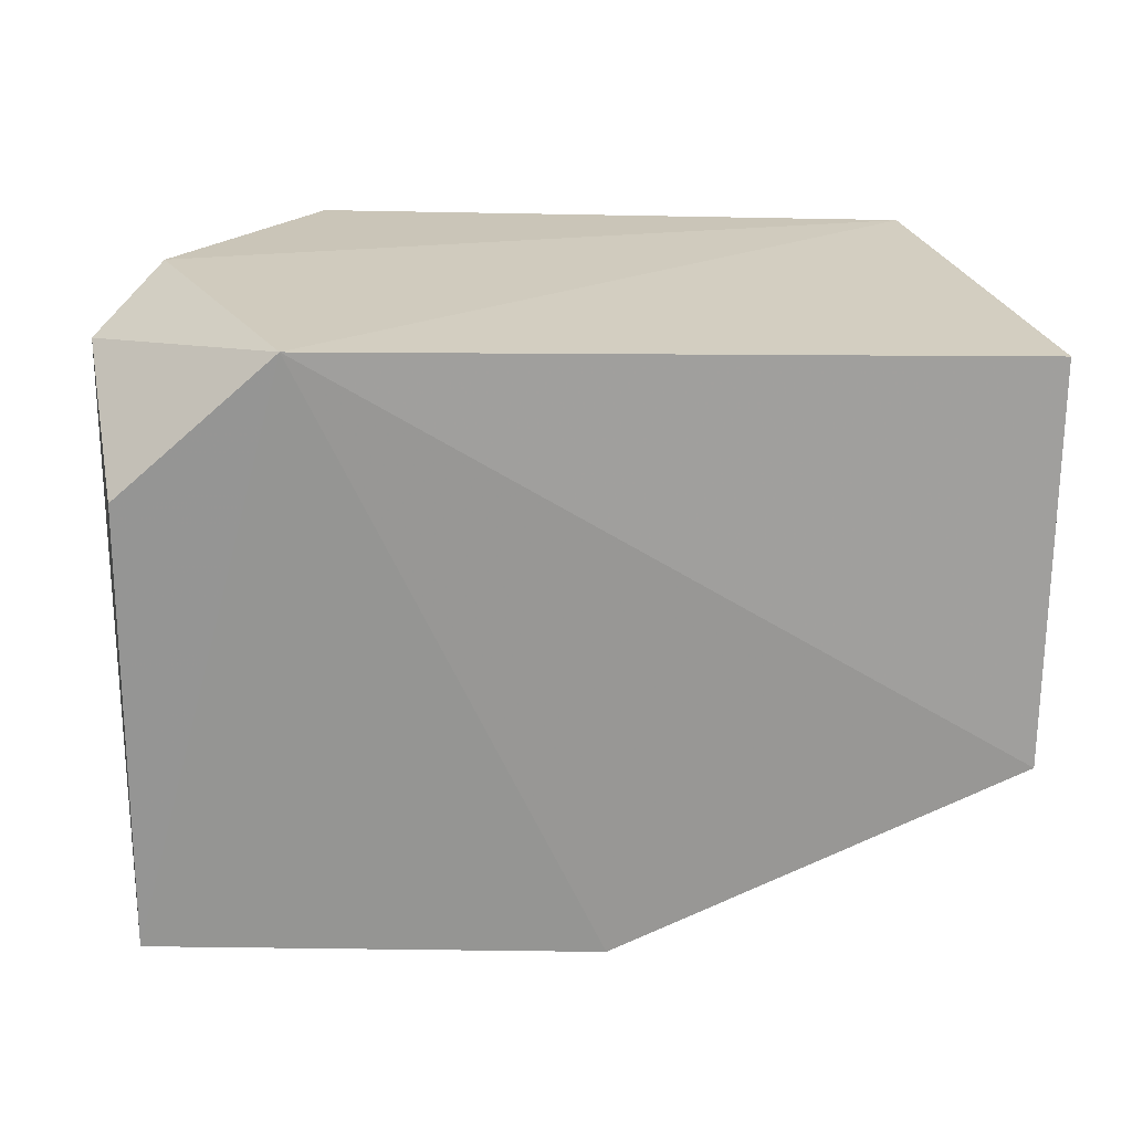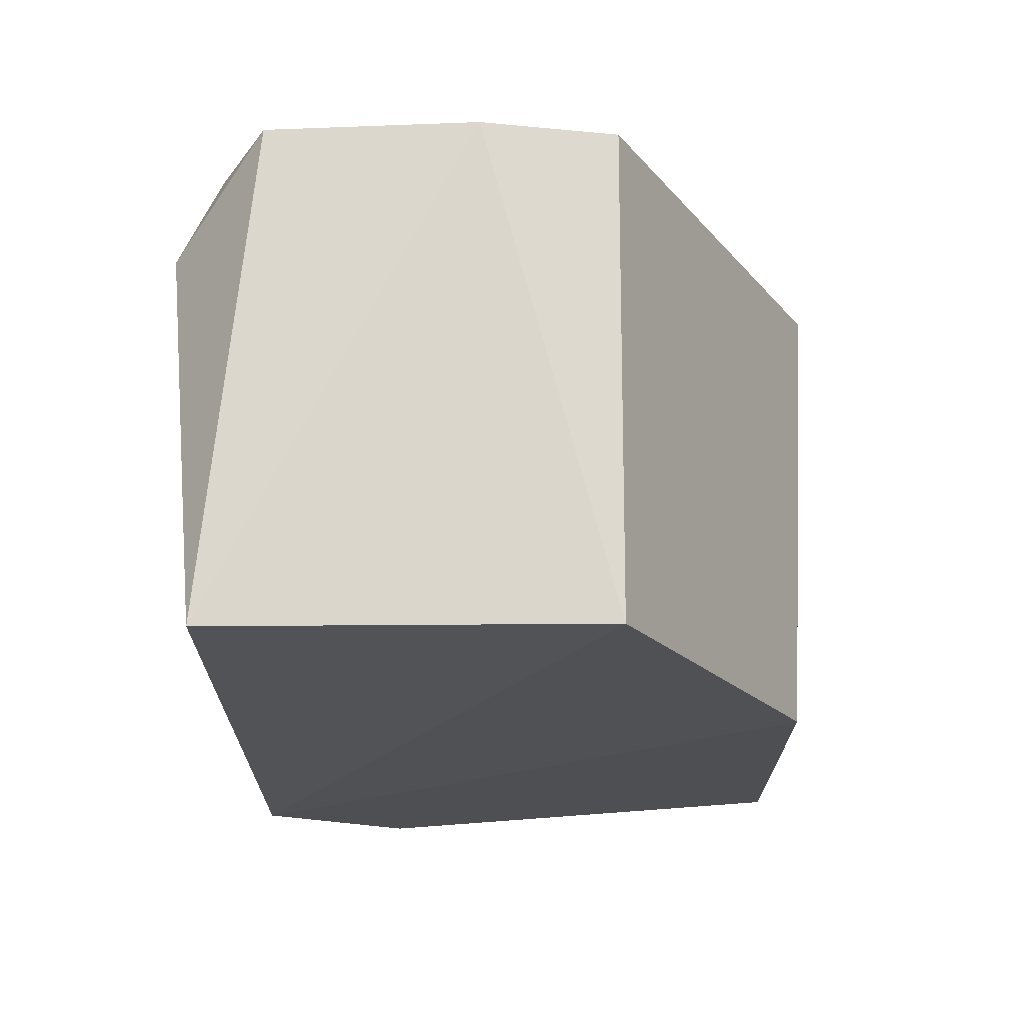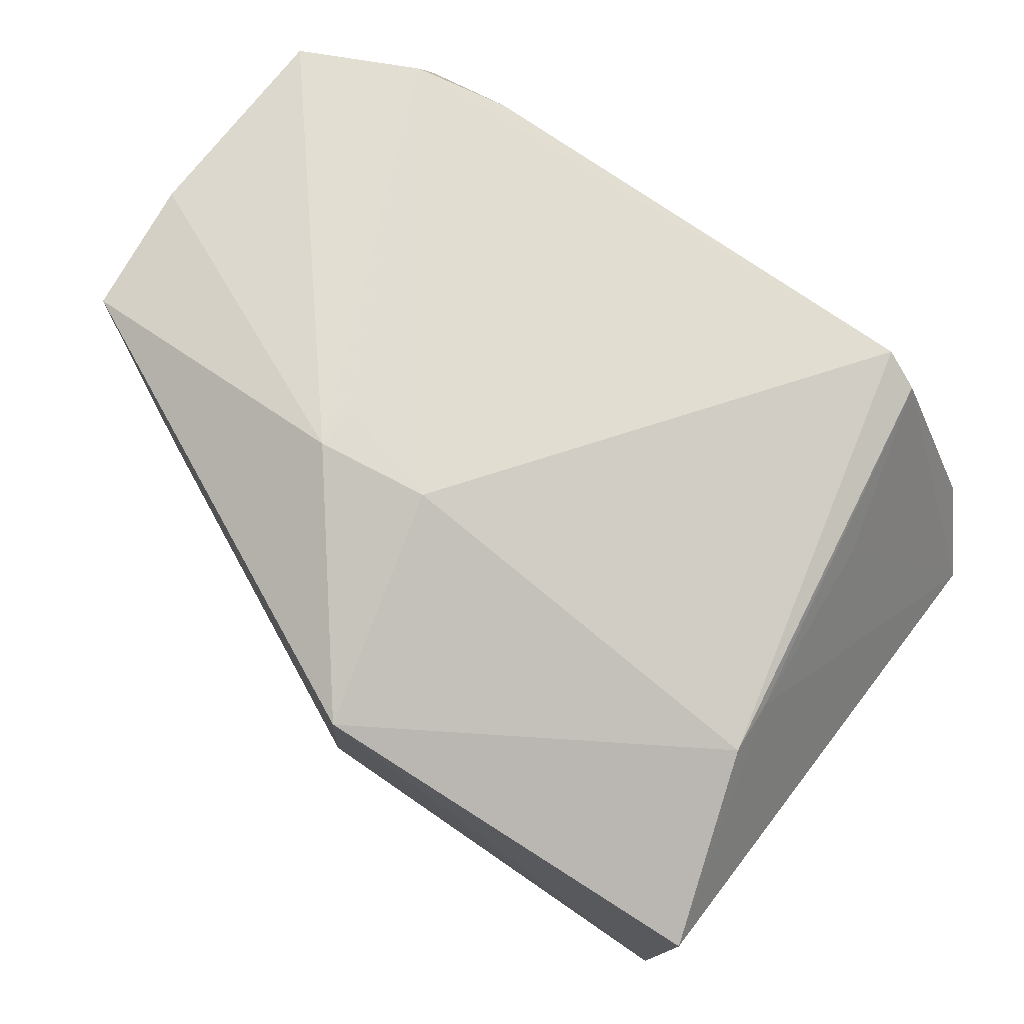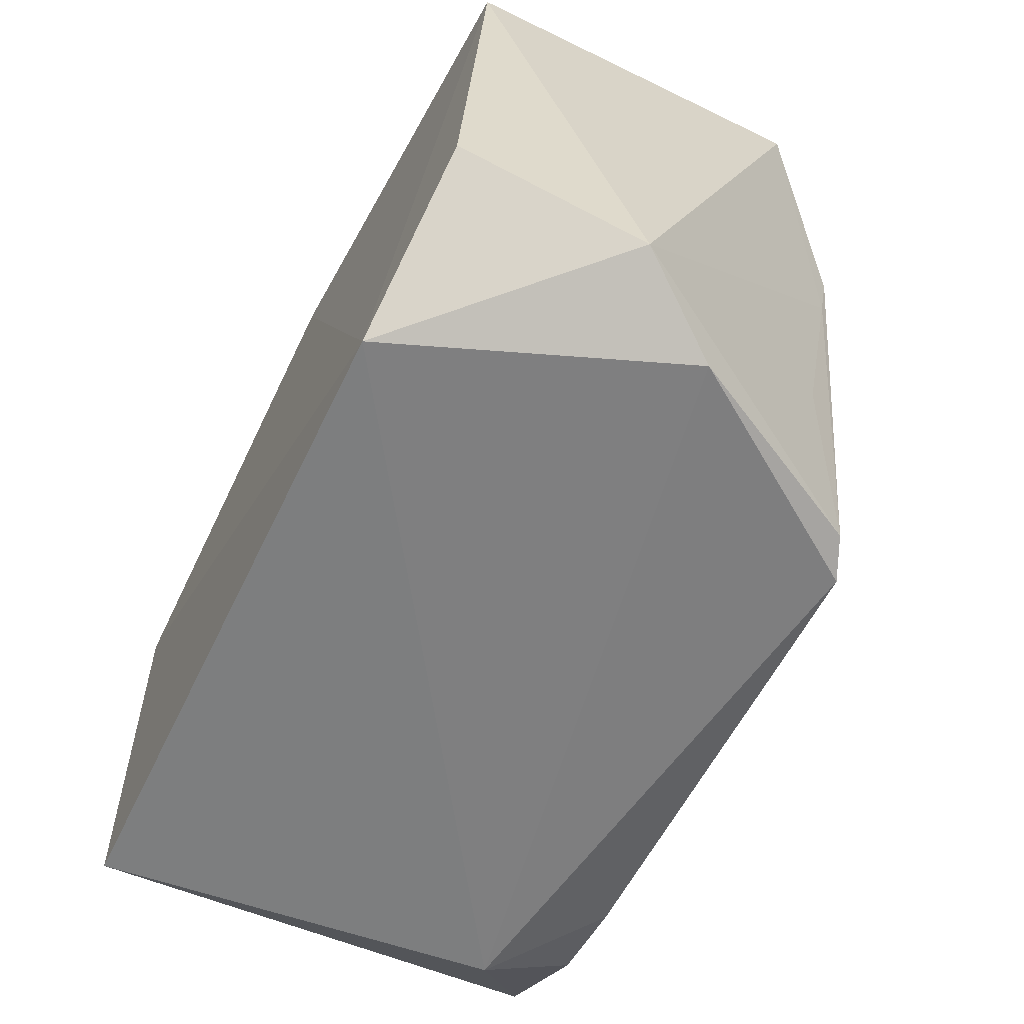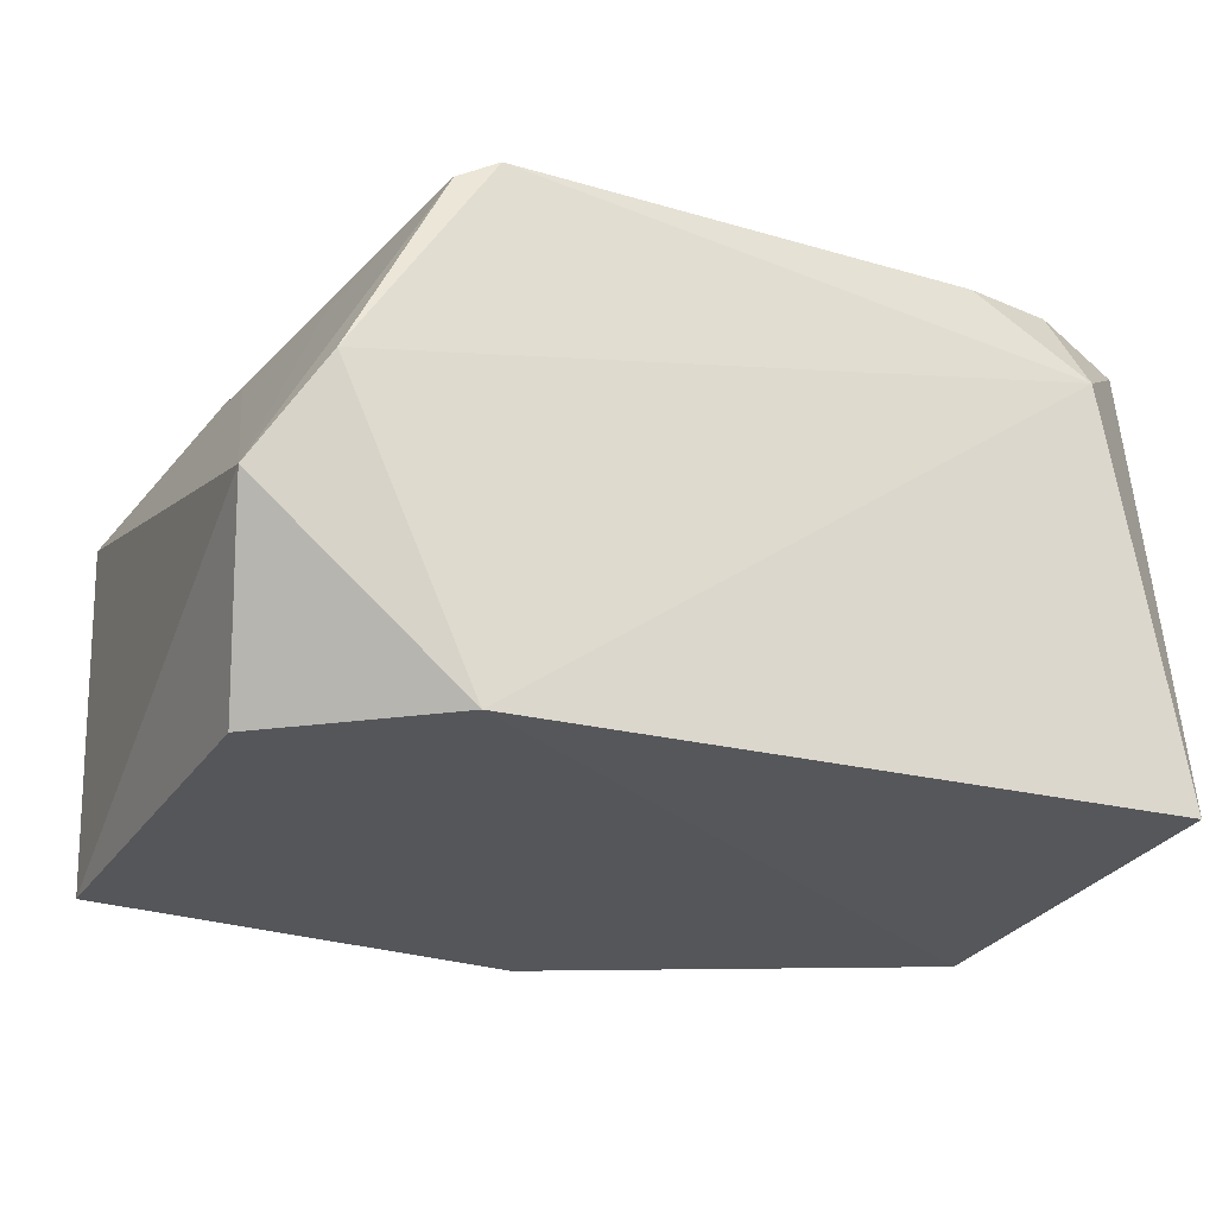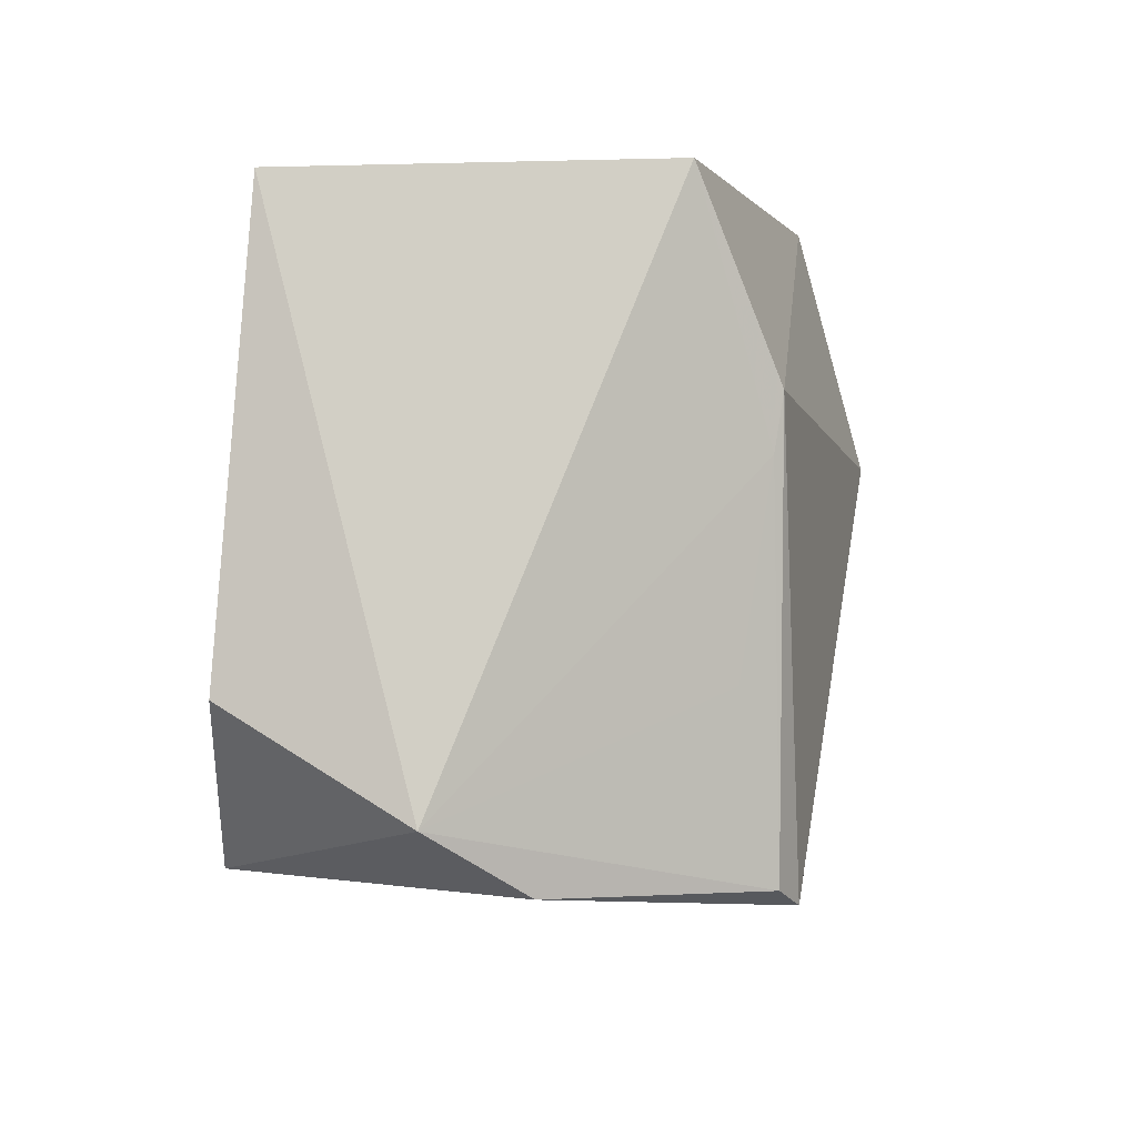
<metadata>
{"format":"obj","ext":"obj","renderer":"f3d","projection":"perspective","resolution":1024,"background":"white","views":[{"elev":-71.4,"azim":-1.2,"up":"+Z"},{"elev":-17.7,"azim":90.7,"up":"+Z"},{"elev":74.5,"azim":-145.5,"up":"+Z"},{"elev":-57.6,"azim":-119.5,"up":"+Y"},{"elev":-29.4,"azim":-26.6,"up":"+Z"},{"elev":-5.3,"azim":-88.8,"up":"+Y"}]}
</metadata>
<code>
v -0.01522 -0.03547 0.04351
v 0.004909 -0.06003 0.04014
v 0.005153 -0.03611 0.005543
v -0.05342 -0.02235 0.004732
v -0.04641 -0.06501 0.0358
v -0.0265 -0.02044 0.03875
v 0.005166 -0.03607 0.0395
v -0.04374 -0.06599 0.03716
v -0.04314 -0.06379 0.001862
v -0.02239 -0.02234 0.005212
v -0.05455 -0.02222 0.03065
v 0.005849 -0.0454 0.04015
v -0.003243 -0.06386 0.04016
v -0.05692 -0.06133 0.01488
v 0.005153 -0.06366 0.005452
v -0.05045 -0.03525 0.03606
v -0.02301 -0.03644 0.04326
v -0.05392 -0.05384 0.002536
v -0.05305 -0.06528 0.02135
v -0.002167 -0.06678 0.03356
v -0.04937 -0.05283 0.03332
v -0.05027 -0.0391 0.03544
v -0.01546 -0.03861 0.04316
v -0.009932 -0.06522 0.03949
f 7 6 1
f 10 4 6
f 10 9 4
f 10 3 9
f 10 7 3
f 10 6 7
f 11 6 4
f 12 7 1
f 12 1 2
f 12 3 7
f 13 2 1
f 14 11 4
f 15 9 3
f 15 12 2
f 15 3 12
f 16 5 8
f 16 6 11
f 17 8 13
f 17 16 8
f 17 1 6
f 17 6 16
f 18 14 4
f 18 4 9
f 18 9 14
f 19 14 9
f 19 8 5
f 19 5 14
f 20 15 2
f 20 2 13
f 20 8 19
f 20 19 9
f 20 9 15
f 21 14 5
f 22 16 11
f 22 11 14
f 22 14 21
f 22 21 5
f 22 5 16
f 23 17 13
f 23 13 1
f 23 1 17
f 24 20 13
f 24 13 8
f 24 8 20

</code>
